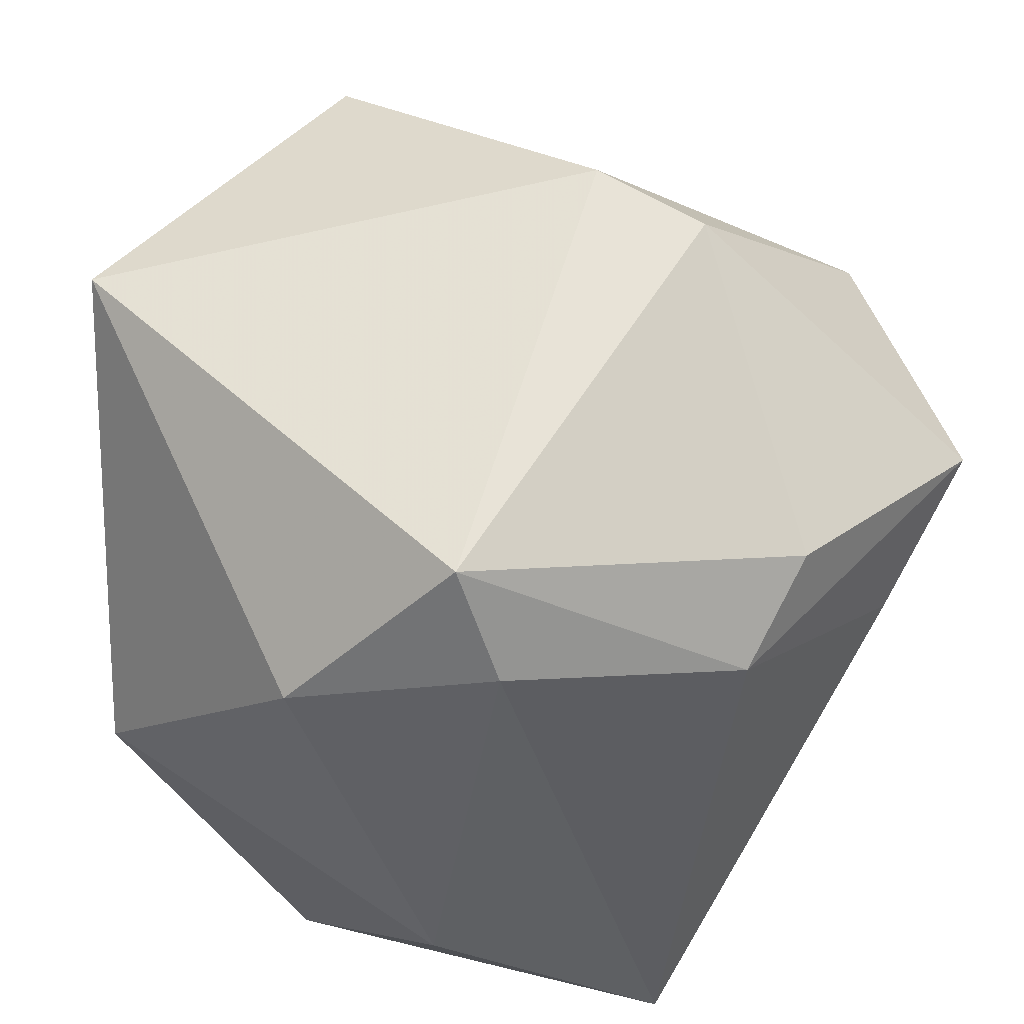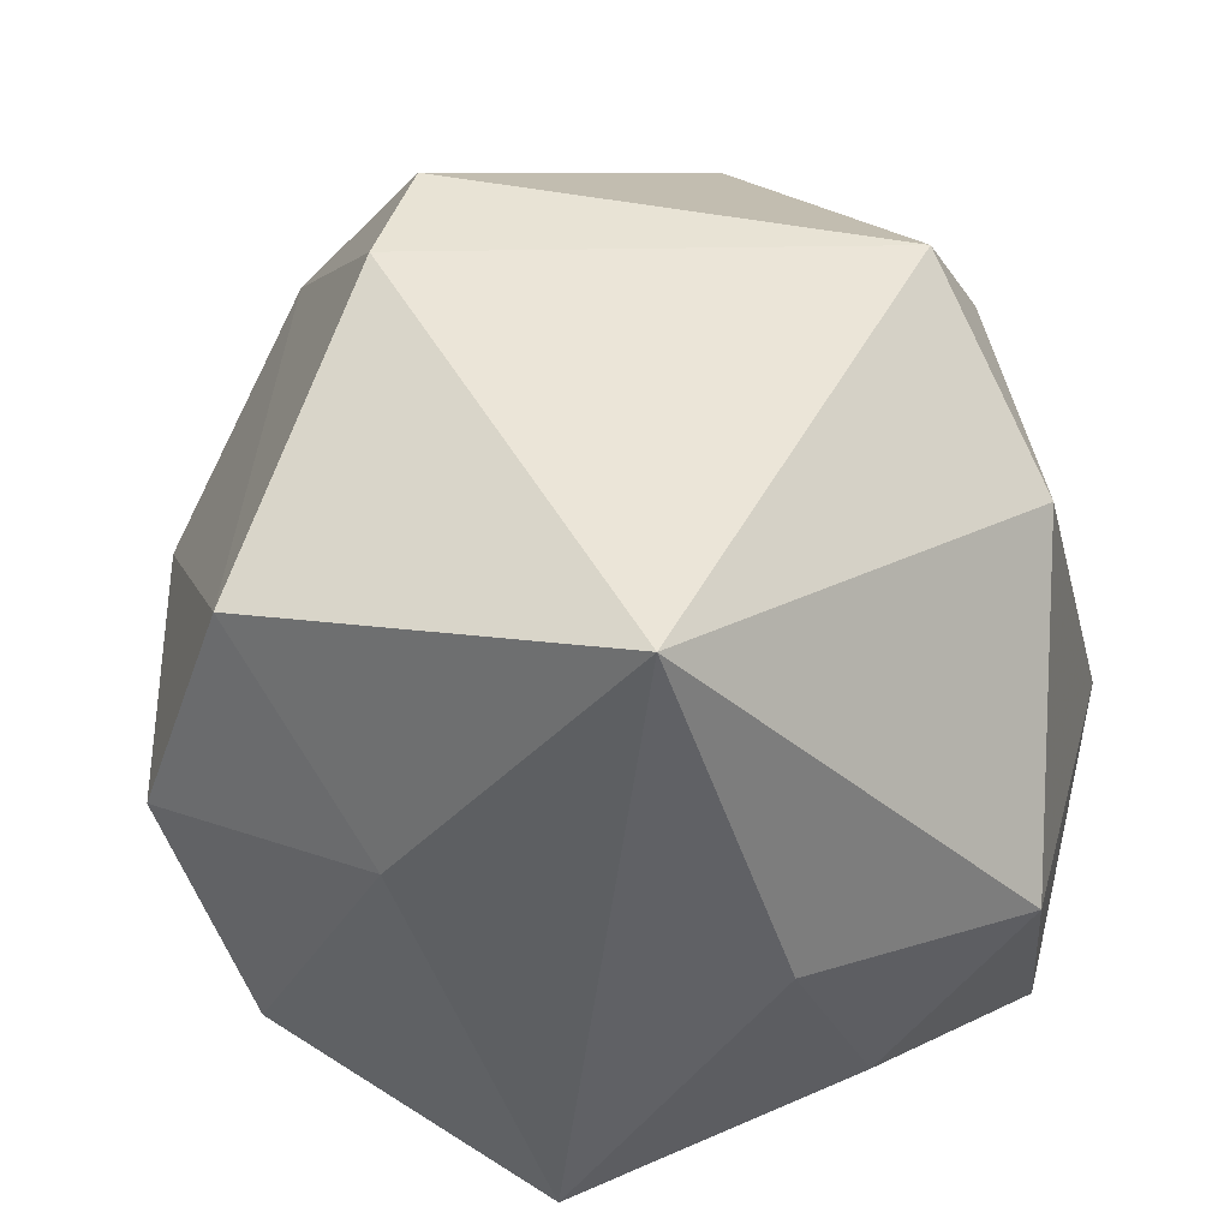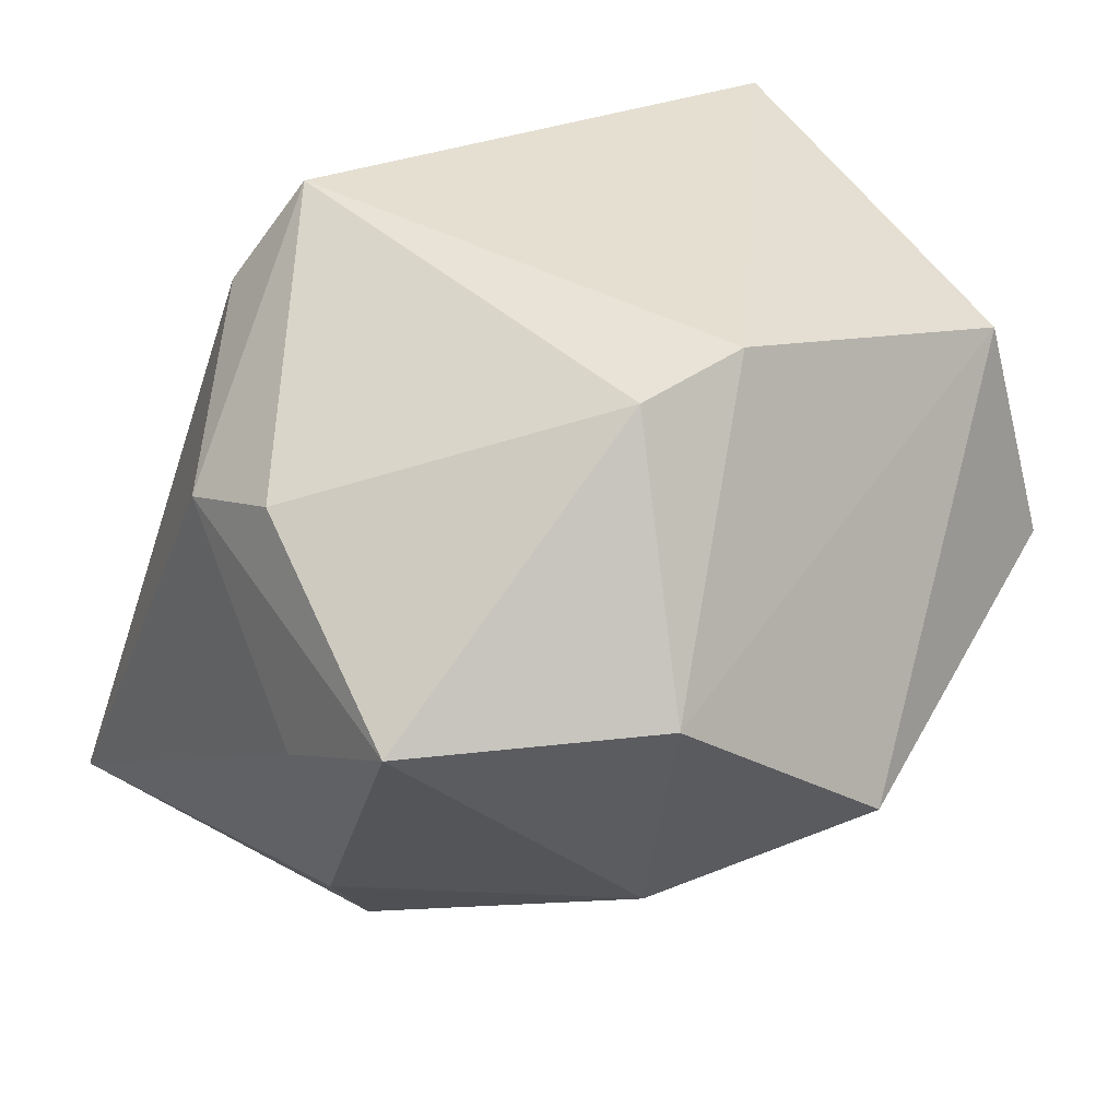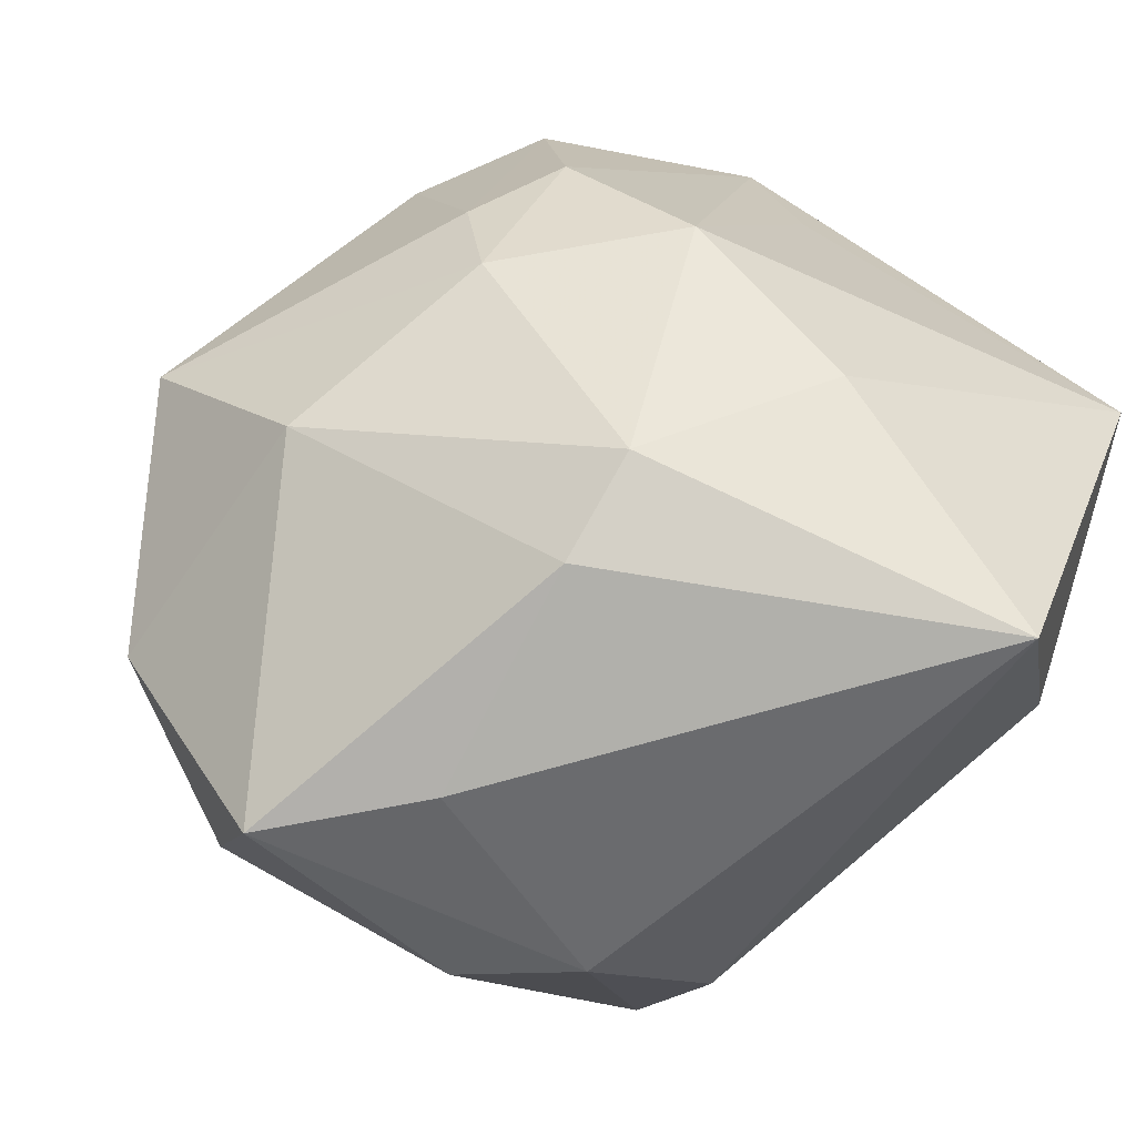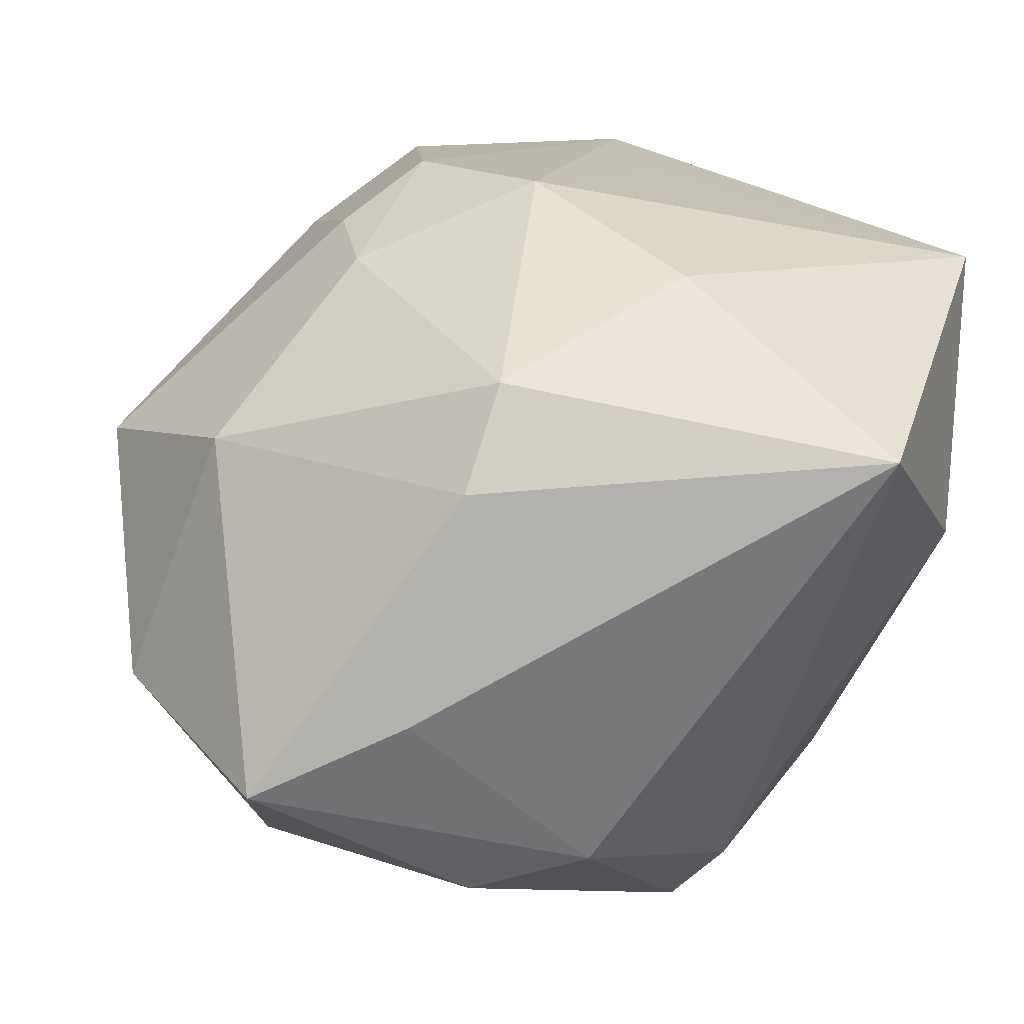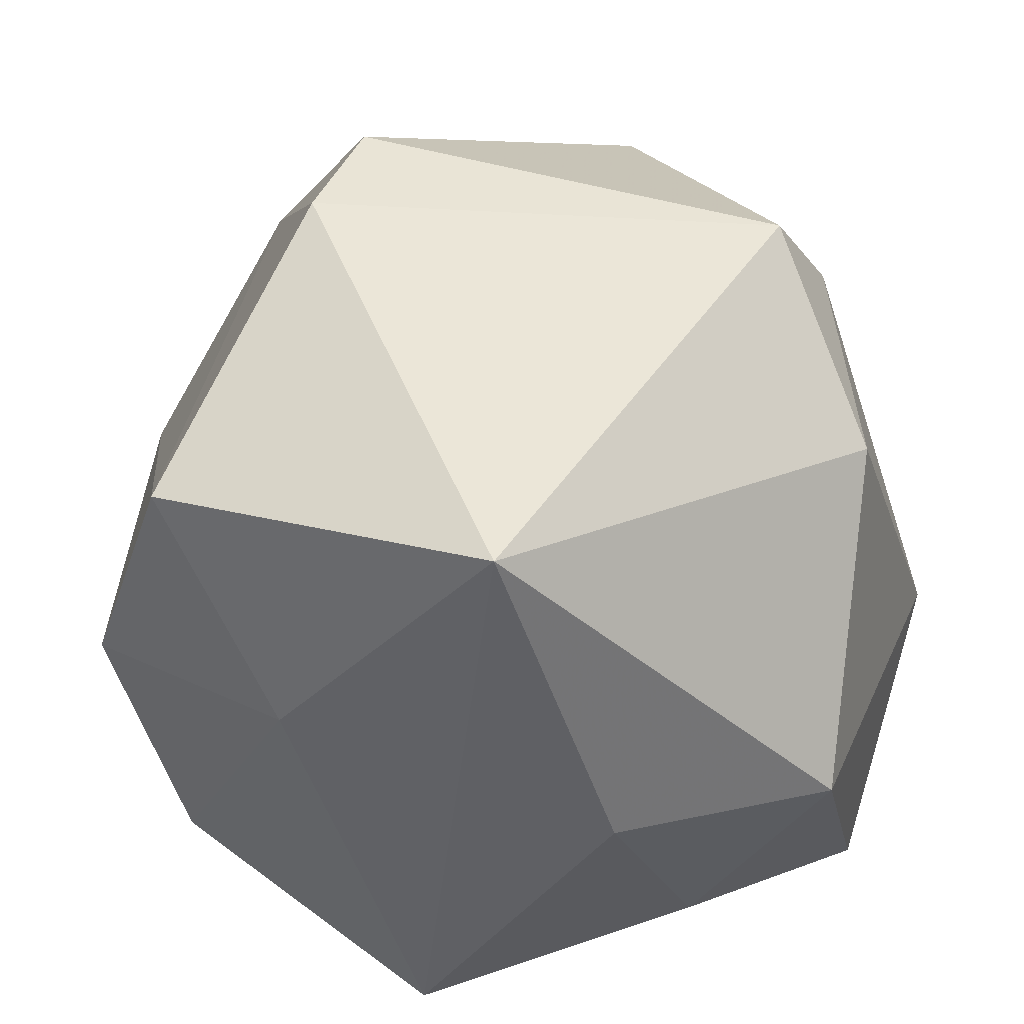
<metadata>
{"format":"obj","ext":"obj","renderer":"f3d","projection":"perspective","resolution":1024,"background":"white","views":[{"elev":62.1,"azim":-57.0,"up":"+Z"},{"elev":39.0,"azim":-164.1,"up":"+Z"},{"elev":42.6,"azim":47.7,"up":"+Z"},{"elev":-65.7,"azim":155.6,"up":"+Y"},{"elev":-68.1,"azim":169.8,"up":"+Y"},{"elev":40.7,"azim":-157.9,"up":"+Z"}]}
</metadata>
<code>
v 0.04544 -0.02424 0.01963
v 0.05321 -0.001742 -0.001796
v 0.02266 0.03155 -0.03465
v -0.02559 0.03981 -0.003612
v 0.01005 -0.03729 -0.02785
v 0.0295 0.03914 0.0272
v -0.03182 -0.04656 -0.02965
v -0.009525 -0.04164 0.02483
v 0.02943 -0.04846 0.02034
v 0.01192 -0.04354 -0.01692
v 0.03995 -0.02313 -0.01077
v 0.02708 -0.0128 0.0435
v -0.04581 0.02332 -0.004898
v -0.04397 -0.0006801 -0.04093
v -0.02453 -0.01345 0.0435
v -0.008401 0.0262 -0.03911
v -0.03138 0.02805 -0.02648
v -0.01317 0.04422 0.03629
v -0.02826 -0.02134 0.03229
v 0.02714 0.001533 0.04289
v 0.03397 0.02631 -0.02391
v 0.02753 -0.009659 -0.03049
v 0.02731 0.04245 -0.02106
v 0.01303 0.04422 0.003584
v -0.003654 0.04422 -0.03736
v 0.02176 0.008022 -0.0388
v 0.008686 -0.007382 -0.0426
v -0.0402 -0.0008226 0.02511
v -0.008489 -0.02478 -0.03939
v 0.03822 0.03997 0.002404
v 0.01349 -0.04842 0.008775
v -0.04459 -0.02223 -0.01394
v 0.003113 -0.04115 0.0313
v 0.02997 0.002356 -0.03137
f 12 9 1
f 20 15 12
f 18 15 20
f 12 1 20
f 33 9 12
f 12 15 33
f 33 8 9
f 15 8 33
f 18 25 4
f 4 13 18
f 28 15 18
f 18 13 28
f 28 13 32
f 24 25 18
f 18 20 6
f 6 24 18
f 30 24 6
f 2 30 6
f 6 1 2
f 6 20 1
f 3 26 25
f 3 34 26
f 19 8 15
f 19 28 32
f 15 28 19
f 21 30 2
f 2 34 21
f 34 3 21
f 32 13 14
f 25 16 14
f 30 21 23
f 23 21 3
f 23 24 30
f 23 3 25
f 25 24 23
f 26 34 22
f 22 34 2
f 25 14 17
f 17 14 13
f 17 4 25
f 13 4 17
f 31 10 9
f 9 8 31
f 11 10 5
f 11 22 2
f 5 22 11
f 9 10 11
f 2 1 11
f 11 1 9
f 7 29 5
f 5 10 7
f 14 29 7
f 32 14 7
f 10 31 7
f 7 31 8
f 7 19 32
f 8 19 7
f 5 29 27
f 27 22 5
f 26 22 27
f 27 29 14
f 27 14 16
f 25 26 27
f 27 16 25

</code>
